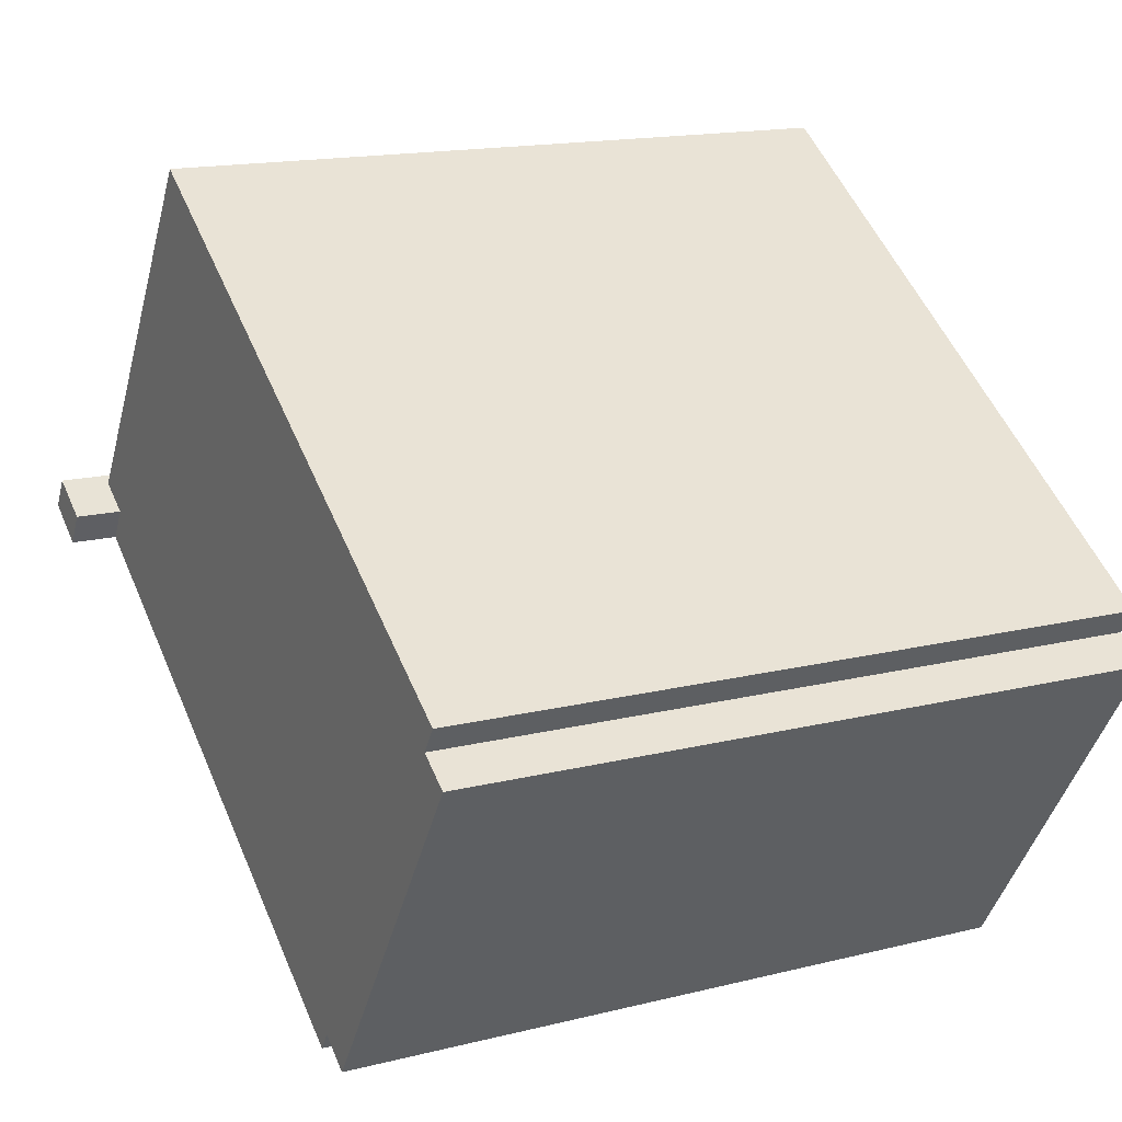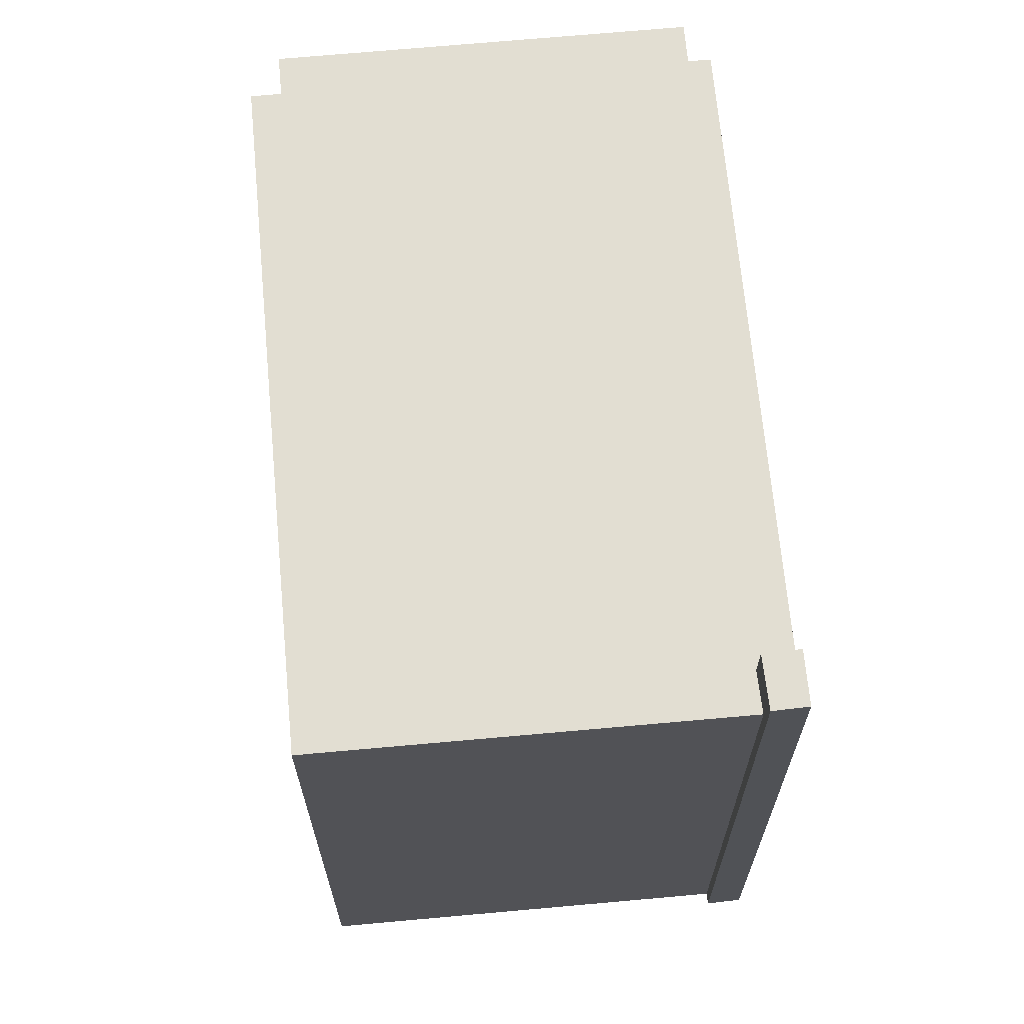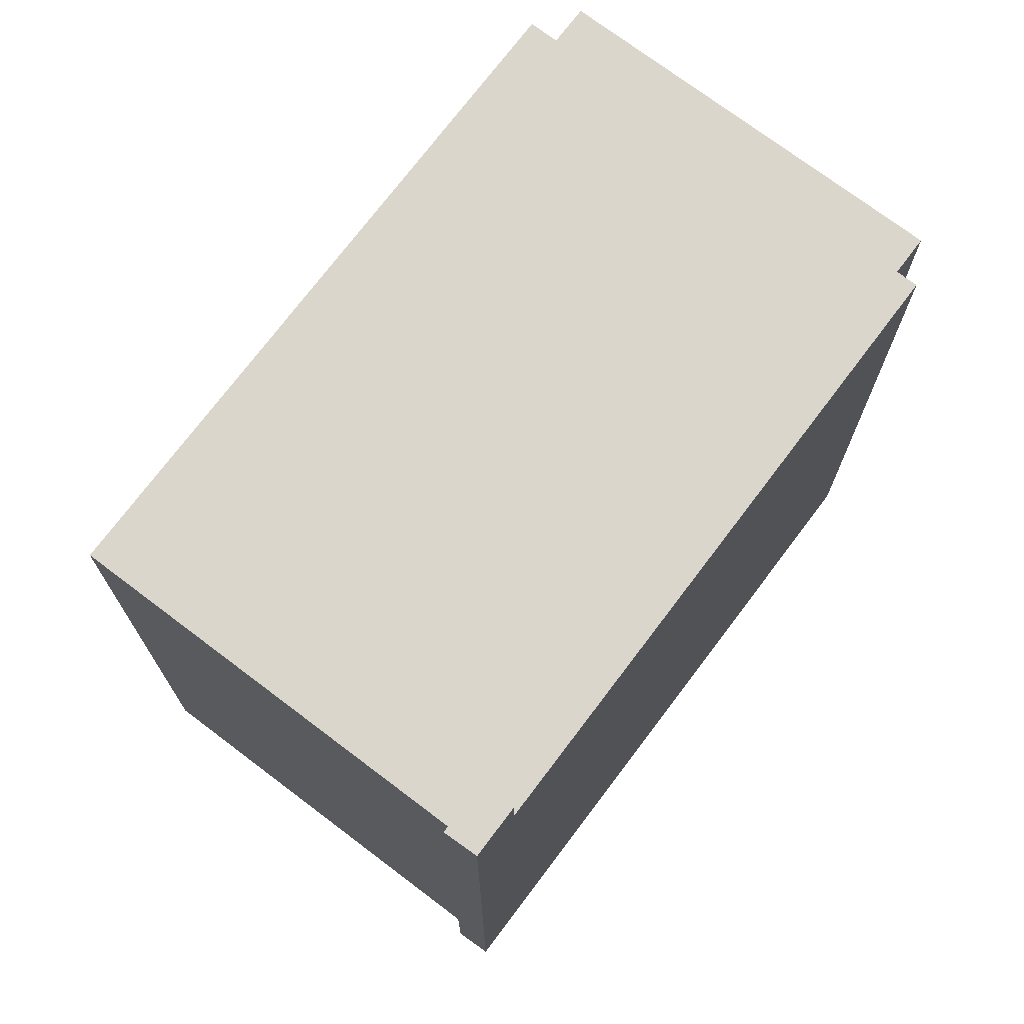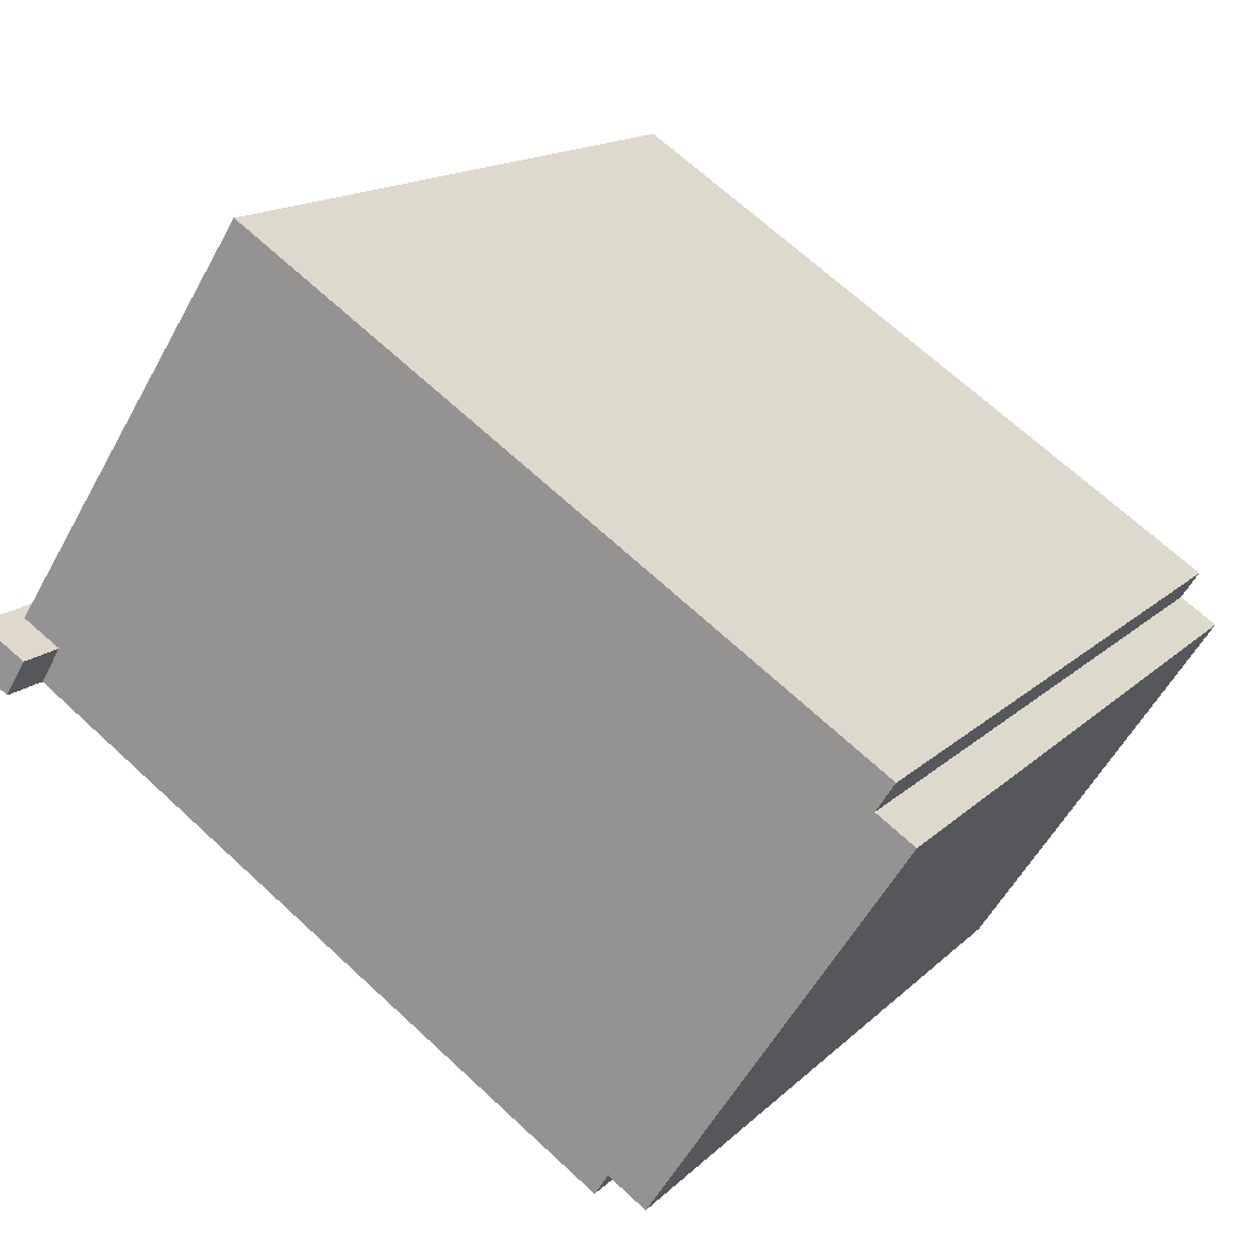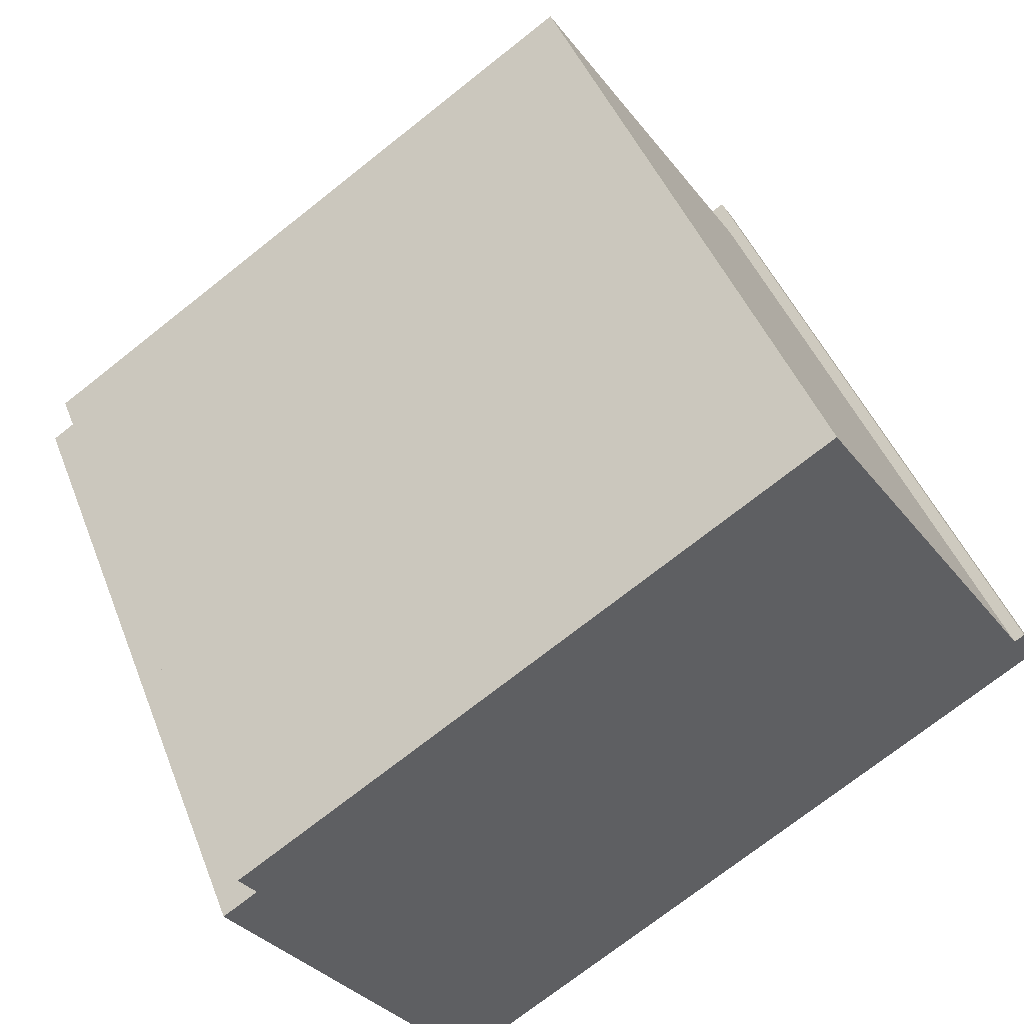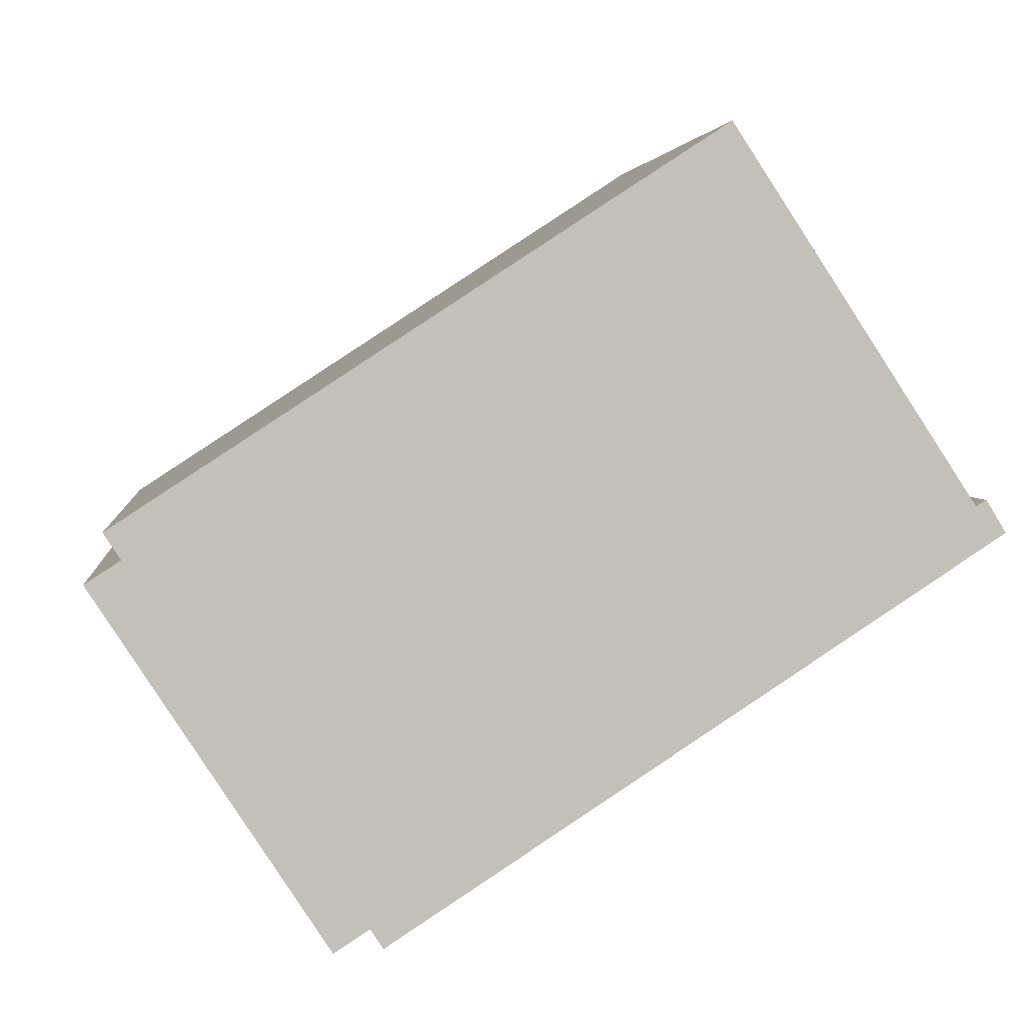
<metadata>
{"format":"obj","ext":"obj","renderer":"f3d","projection":"perspective","resolution":1024,"background":"white","views":[{"elev":15.9,"azim":-117.4,"up":"+Z"},{"elev":68.0,"azim":51.6,"up":"+Y"},{"elev":73.5,"azim":93.9,"up":"+Y"},{"elev":15.3,"azim":-151.3,"up":"+Z"},{"elev":44.8,"azim":-20.4,"up":"+Z"},{"elev":3.7,"azim":-5.8,"up":"+Z"}]}
</metadata>
<code>
v 7.998 7.571 0.7828
v 8.193 7.571 0.08082
v 7.809 7.571 0.6668
v 8.362 7.571 0.1898
v 7.122 7.571 0.2448
v 7.809 7.571 0.6668
v 7.5 7.571 -0.3712
v 8.193 7.571 0.08082
v -7.483 6.686 0.08282
v 3.581 6.686 7.12
v -7.319 6.686 -0.1692
v -3.044 6.686 -6.73
v -3.695 6.686 -7.155
v -7.972 6.686 -0.5952
v -7.319 6.686 -0.1692
v -7.483 6.686 0.08282
v -7.633 6.686 0.3118
v 3.352 6.686 7.473
v 3.581 6.686 7.12
v -3.044 6.686 -6.73
v 7.5 6.686 -0.3712
v -2.807 6.686 -7.092
v -7.319 6.686 -0.1692
v 7.122 6.686 0.2448
v -3.044 6.686 -6.73
v -7.319 6.686 -0.1692
v 3.581 6.686 7.12
v 7.122 6.686 0.2448
v -3.044 6.686 -6.73
v 7.122 6.686 0.2448
v 7.5 6.686 -0.3712
v 3.581 6.686 7.12
v 7.164 6.686 0.2707
v 7.122 6.686 0.2448
v 3.581 6.686 7.12
v 7.809 6.686 0.6668
v 7.164 6.686 0.2707
v 7.809 6.686 0.6668
v 7.809 -6.692 0.6668
v 7.998 -6.692 0.7828
v 7.998 7.571 0.7828
v 7.809 7.571 0.6668
v 7.809 6.686 0.6668
v 7.998 7.571 0.7828
v 7.164 6.686 0.2707
v 7.809 7.571 0.6668
v 7.122 7.571 0.2448
v 7.809 6.686 0.6668
v 7.122 7.571 0.2448
v 7.122 6.686 0.2448
v 7.164 6.686 0.2707
v 8.362 -6.692 0.1898
v 8.362 7.571 0.1898
v 7.998 -6.692 0.7828
v 7.998 7.571 0.7828
v 8.193 7.571 0.08082
v 8.362 7.571 0.1898
v 8.193 6.686 0.08082
v 8.193 6.686 0.08082
v 8.362 -6.692 0.1898
v 8.193 -6.692 0.08082
v 8.362 7.571 0.1898
v 8.193 7.571 0.08082
v 8.193 6.686 0.08082
v 7.5 6.686 -0.3712
v 7.5 7.571 -0.3712
v -2.807 -6.692 -7.092
v -2.807 6.686 -7.092
v 7.5 6.686 -0.3712
v 7.5 -6.692 -0.3712
v 8.193 -6.692 0.08082
v 7.5 6.686 -0.3712
v 8.193 6.686 0.08082
v 7.5 -6.692 -0.3712
v 7.122 7.571 0.2448
v 7.5 6.686 -0.3712
v 7.122 6.686 0.2448
v 7.5 7.571 -0.3712
v -7.483 6.686 0.08282
v -7.319 -6.692 -0.1692
v -7.483 -6.692 0.08282
v -7.319 6.686 -0.1692
v -7.633 6.686 0.3118
v -7.558 -6.692 0.1973
v -7.633 -6.692 0.3118
v -7.558 -6.692 0.1973
v -7.483 6.686 0.08282
v -7.483 -6.692 0.08282
v -7.633 6.686 0.3118
v -7.483 6.686 0.08282
v -7.558 -6.692 0.1973
v -7.633 -6.692 0.3118
v 3.352 6.686 7.473
v -7.633 6.686 0.3118
v 3.352 -6.692 7.473
v 3.581 -6.692 7.12
v 3.581 6.686 7.12
v 3.352 -6.692 7.473
v 3.352 6.686 7.473
v 5.695 -6.692 3.893
v 7.809 -6.692 0.6668
v 7.809 6.686 0.6668
v 3.581 6.686 7.12
v 3.581 -6.692 7.12
v 5.695 -6.692 3.893
v 3.581 6.686 7.12
v 5.695 -6.692 3.893
v 7.809 6.686 0.6668
v -3.044 6.686 -6.73
v -2.926 -6.692 -6.911
v -3.044 -6.692 -6.73
v -2.926 -6.692 -6.911
v -2.807 6.686 -7.092
v -2.807 -6.692 -7.092
v -3.044 6.686 -6.73
v -2.807 6.686 -7.092
v -2.926 -6.692 -6.911
v -3.044 -6.692 -6.73
v -3.695 6.686 -7.155
v -3.044 6.686 -6.73
v -3.695 -6.692 -7.155
v -7.972 -6.692 -0.5952
v -7.972 6.686 -0.5952
v -3.695 -6.692 -7.155
v -3.695 6.686 -7.155
v -7.972 -6.692 -0.5952
v -7.319 6.686 -0.1692
v -7.972 6.686 -0.5952
v -7.319 -6.692 -0.1692
v -7.972 -6.692 -0.5952
v -3.044 -6.692 -6.73
v -7.319 -6.692 -0.1692
v -7.558 -6.692 0.1973
v -7.483 -6.692 0.08282
v 3.352 -6.692 7.473
v -7.633 -6.692 0.3118
v -3.695 -6.692 -7.155
v 3.581 -6.692 7.12
v 5.695 -6.692 3.893
v 7.809 -6.692 0.6668
v 8.193 -6.692 0.08082
v 7.998 -6.692 0.7828
v 7.5 -6.692 -0.3712
v -2.926 -6.692 -6.911
v 8.362 -6.692 0.1898
v -2.807 -6.692 -7.092
g CDNNDG02_0018270
f 1 2 3
f 1 4 2
f 5 6 7
f 8 7 6
f 9 10 11
f 12 13 14
f 15 12 14
f 16 17 18
f 19 16 18
f 20 21 22
f 23 24 25
f 26 27 28
f 29 30 31
f 32 33 34
f 35 36 37
f 38 39 40
f 41 38 40
f 42 43 44
f 45 46 47
f 46 45 48
f 49 50 51
f 52 53 54
f 54 53 55
f 56 57 58
f 59 60 61
f 60 59 62
f 63 64 65
f 66 63 65
f 67 68 69
f 69 70 67
f 71 72 73
f 72 71 74
f 75 76 77
f 75 78 76
f 79 80 81
f 79 82 80
f 83 84 85
f 86 87 88
f 89 90 91
f 92 93 94
f 93 92 95
f 96 97 98
f 98 97 99
f 100 101 102
f 103 104 105
f 106 107 108
f 109 110 111
f 112 113 114
f 115 116 117
f 118 119 120
f 119 118 121
f 122 123 124
f 124 123 125
f 126 127 128
f 127 126 129
f 130 131 132
f 133 134 135
f 136 133 135
f 130 137 131
f 134 138 135
f 134 132 138
f 132 139 138
f 140 141 142
f 132 131 139
f 139 143 140
f 131 144 143
f 142 141 145
f 143 141 140
f 131 143 139
f 144 146 143

</code>
